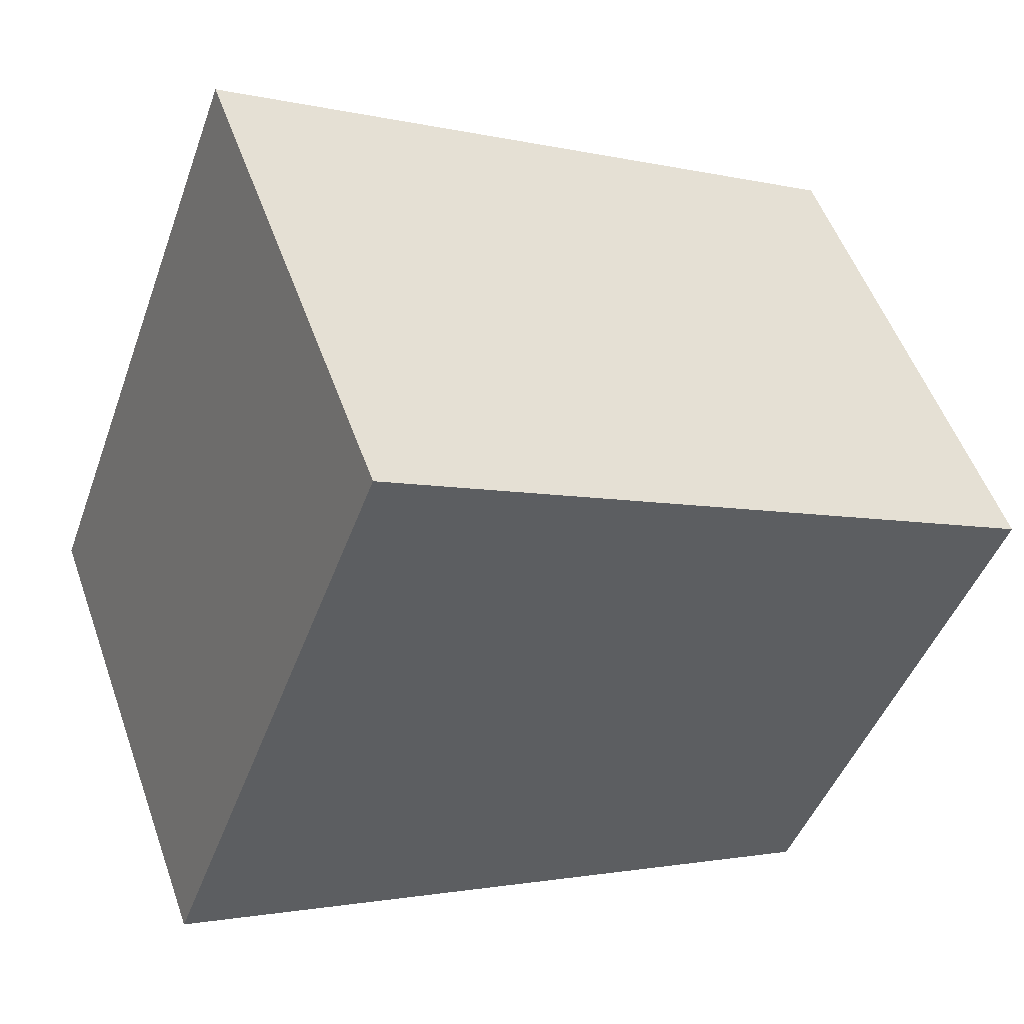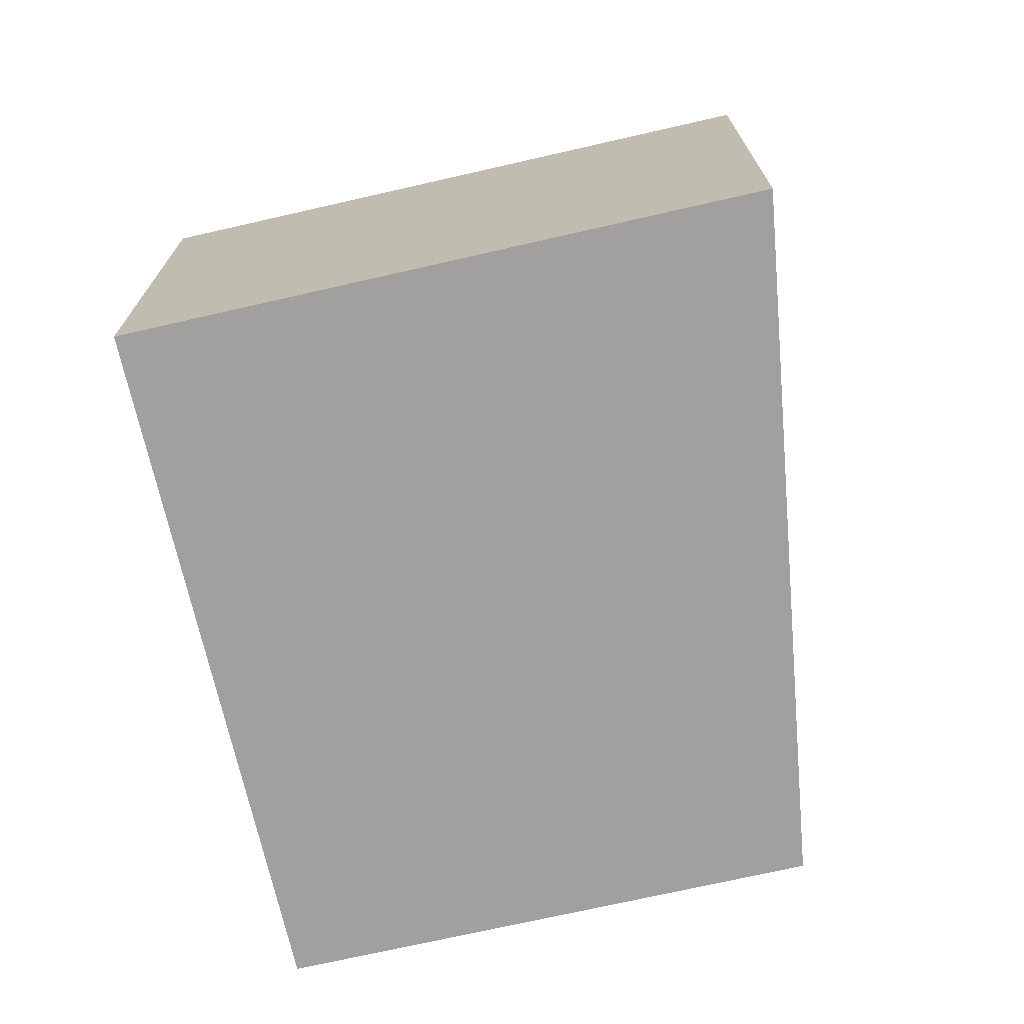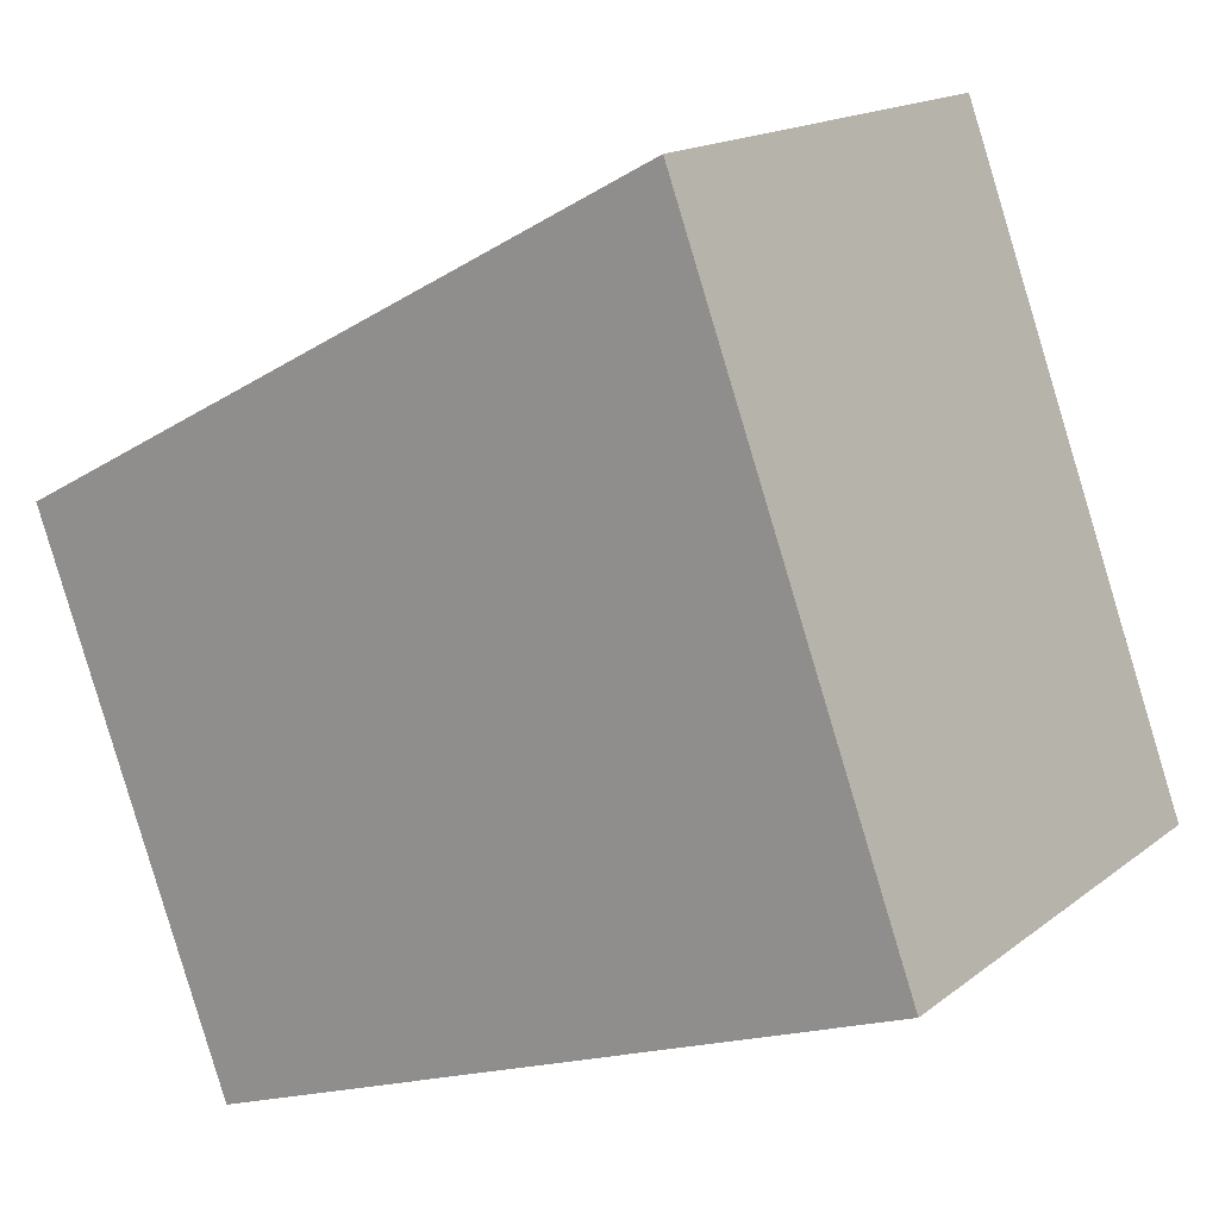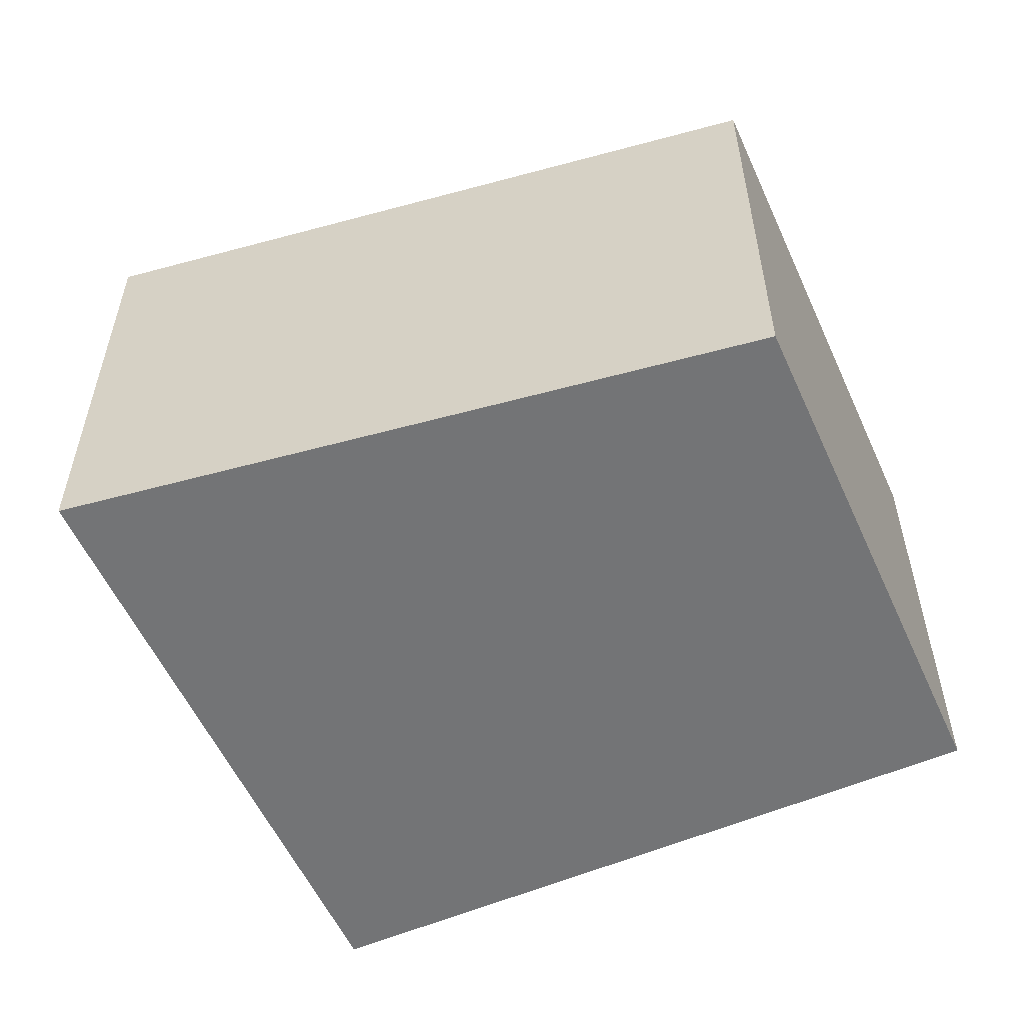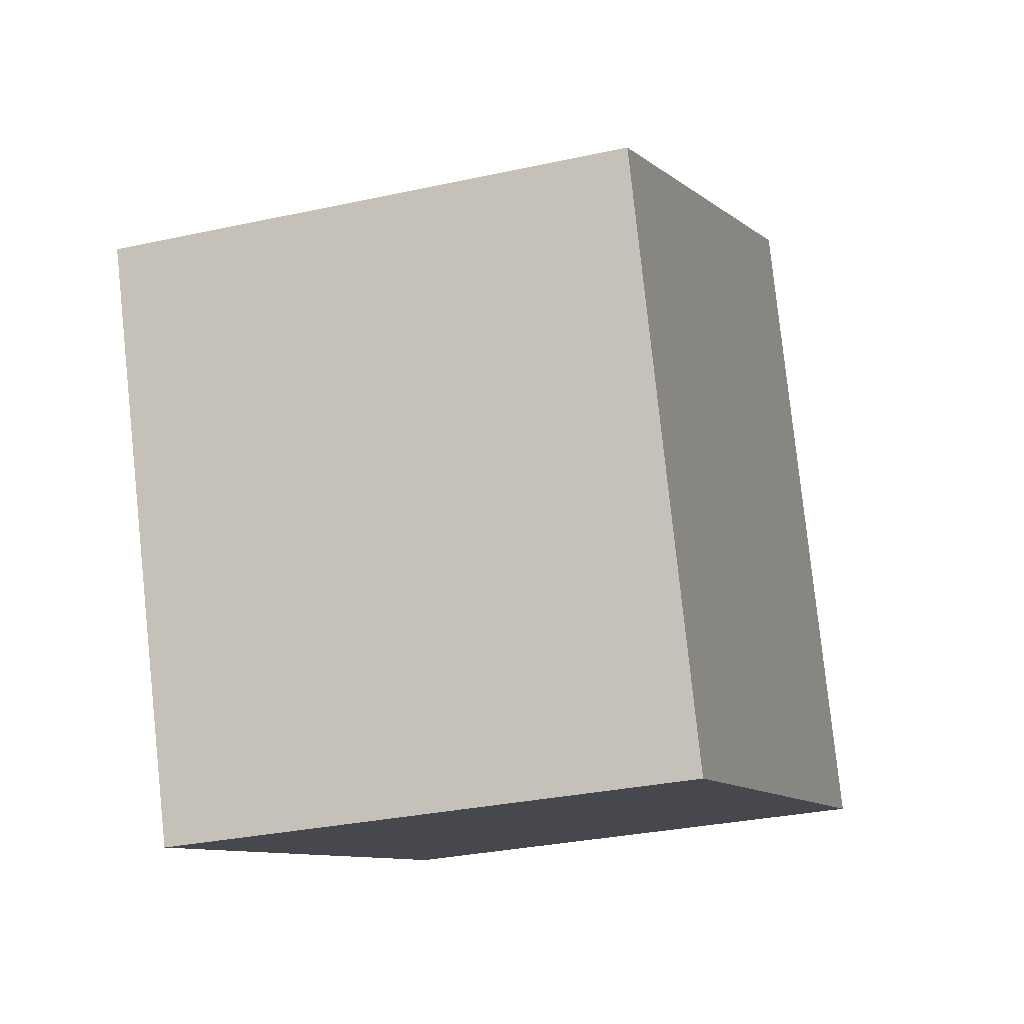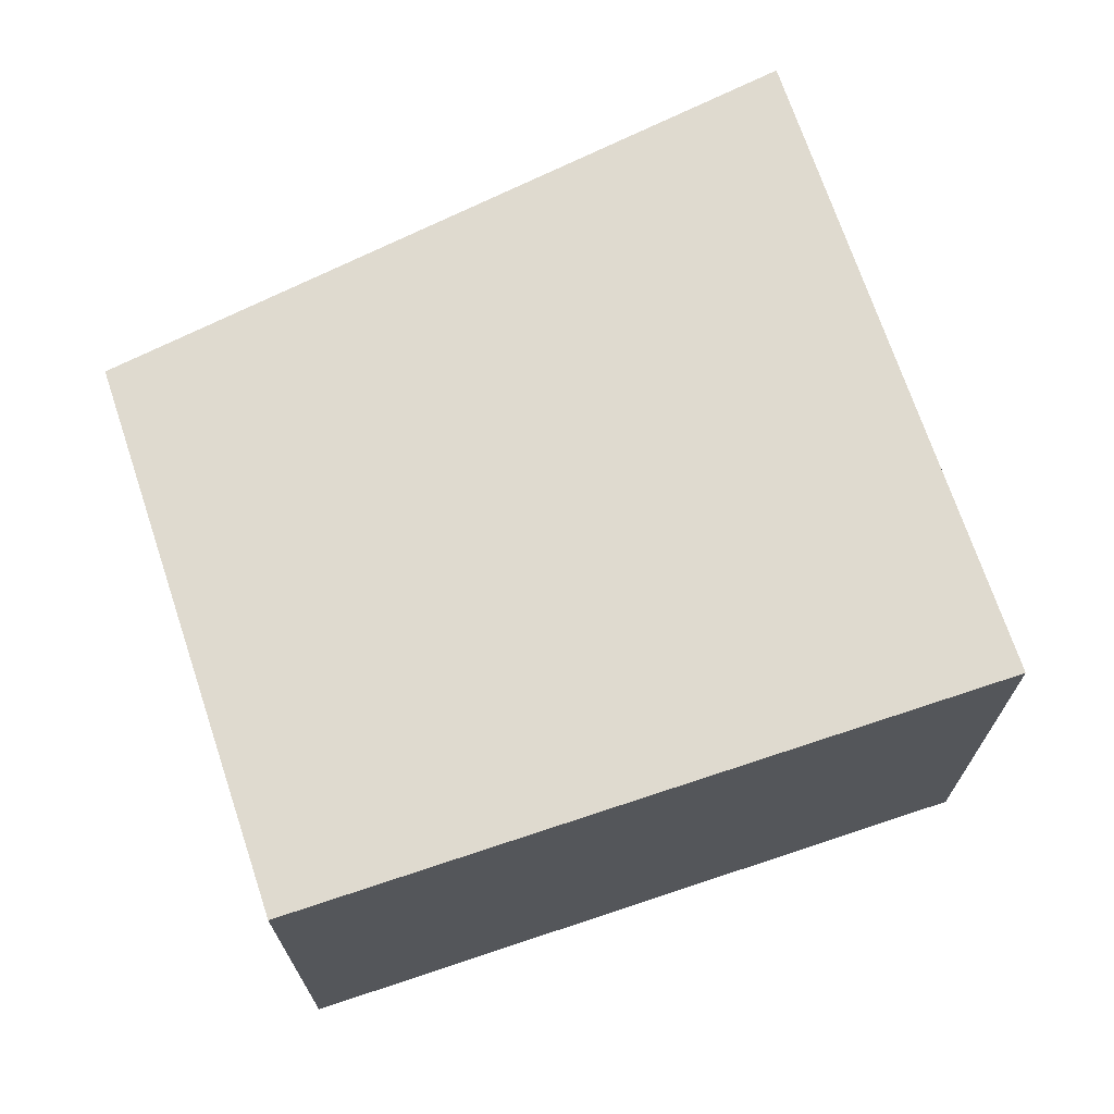
<metadata>
{"format":"obj","ext":"obj","renderer":"f3d","projection":"perspective","resolution":1024,"background":"white","views":[{"elev":52.5,"azim":-19.3,"up":"+Z"},{"elev":-71.9,"azim":-57.1,"up":"+Y"},{"elev":16.0,"azim":-146.9,"up":"+Z"},{"elev":-56.1,"azim":44.2,"up":"+Y"},{"elev":-29.9,"azim":107.9,"up":"+Z"},{"elev":70.6,"azim":-178.4,"up":"+Y"}]}
</metadata>
<code>
v  0.786 1.71 2.153
v  2.346 1.71 -0.856
v  0 1.71 1.047e-16
v  3.007 1.71 0.956
v  2.346 5.241e-17 -0.856
v  0 0 0
v  0.786 -1.318e-16 2.153
v  3.007 -5.854e-17 0.956
g defaultobject
f 1 2 3
f 2 1 4
f 5 3 2
f 3 5 6
f 6 1 3
f 1 6 7
f 7 4 1
f 4 7 8
f 8 2 4
f 2 8 5
f 8 6 5
f 6 8 7

</code>
